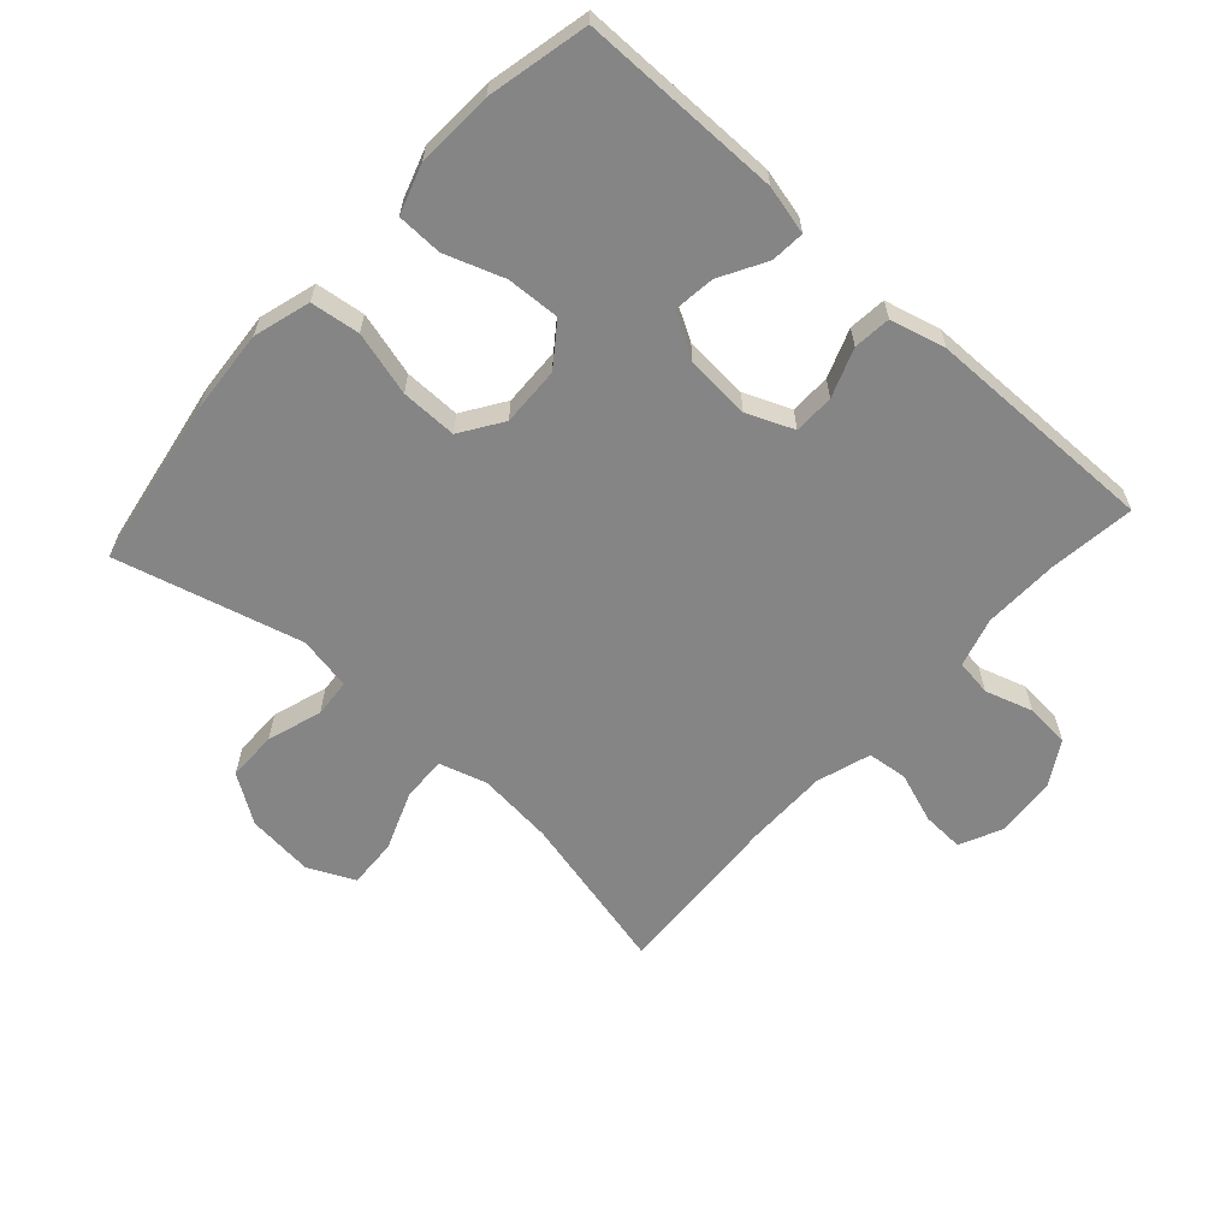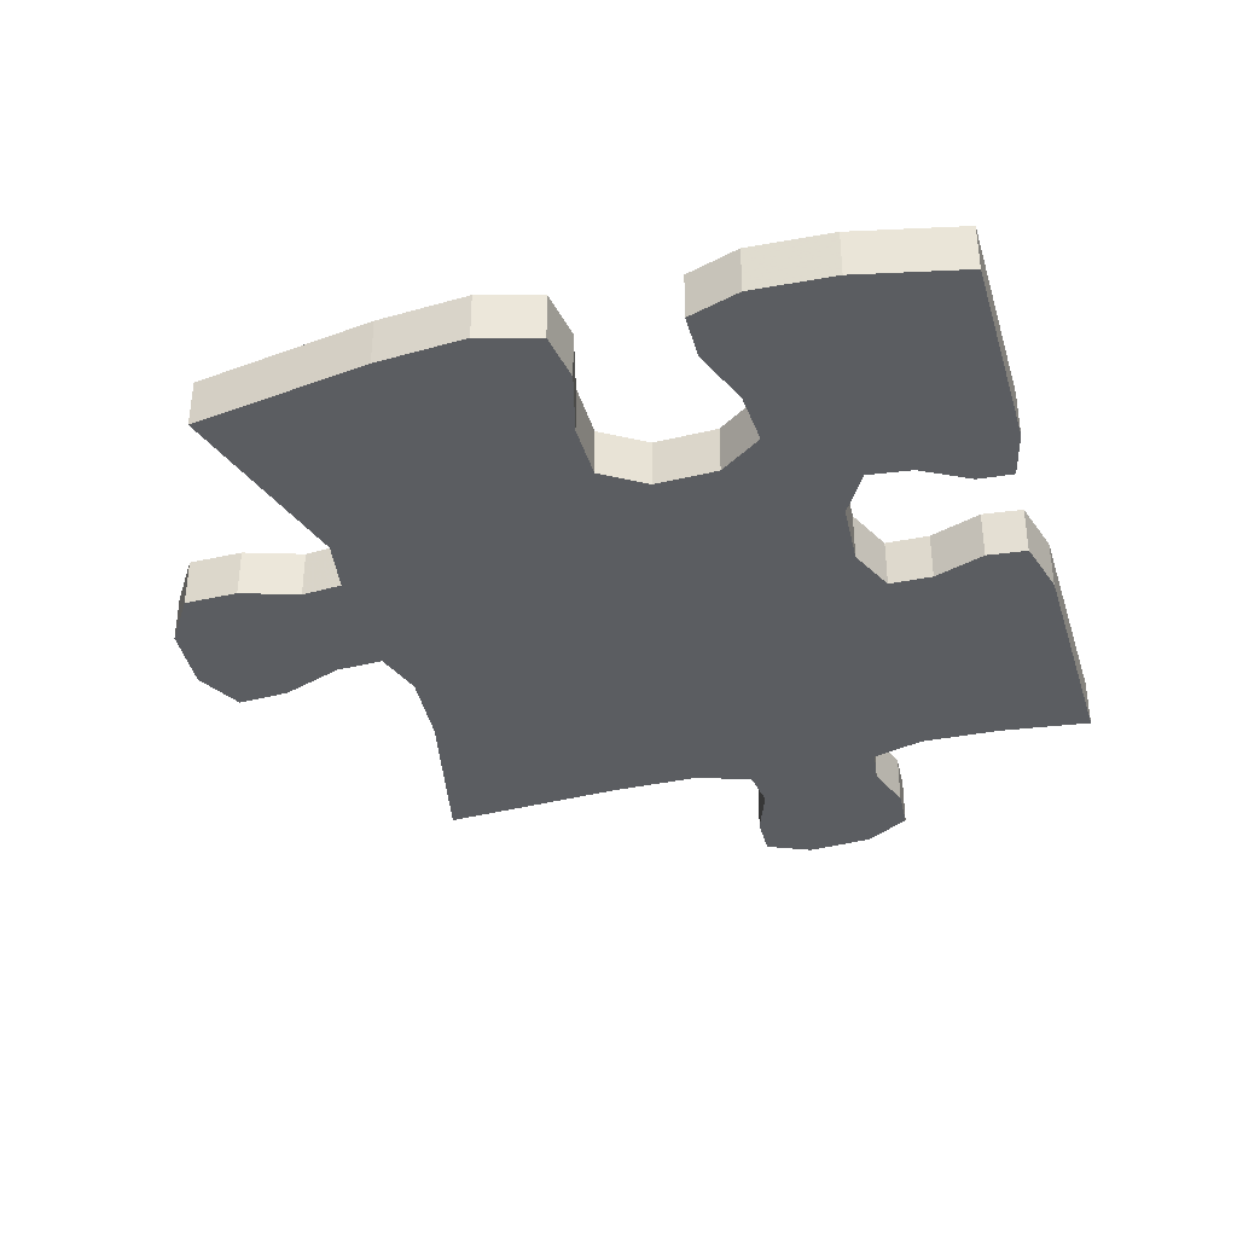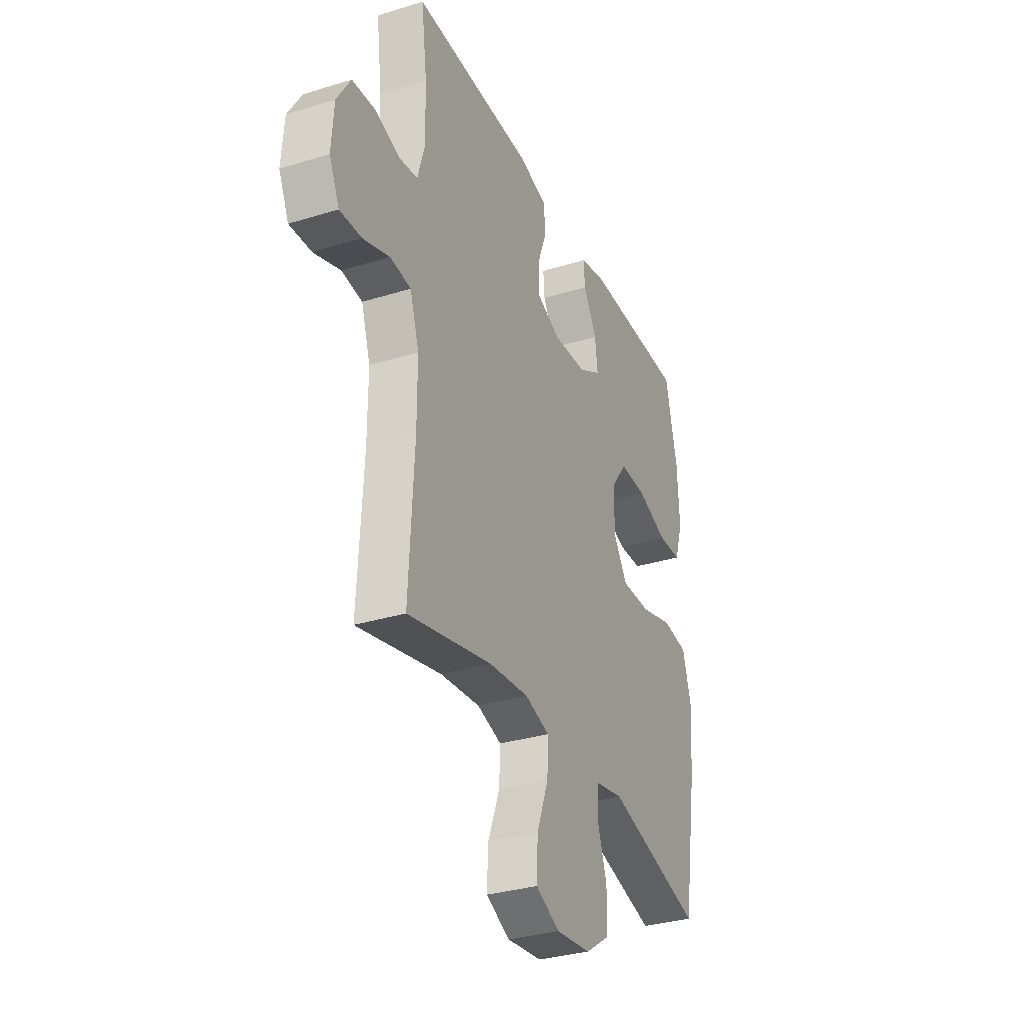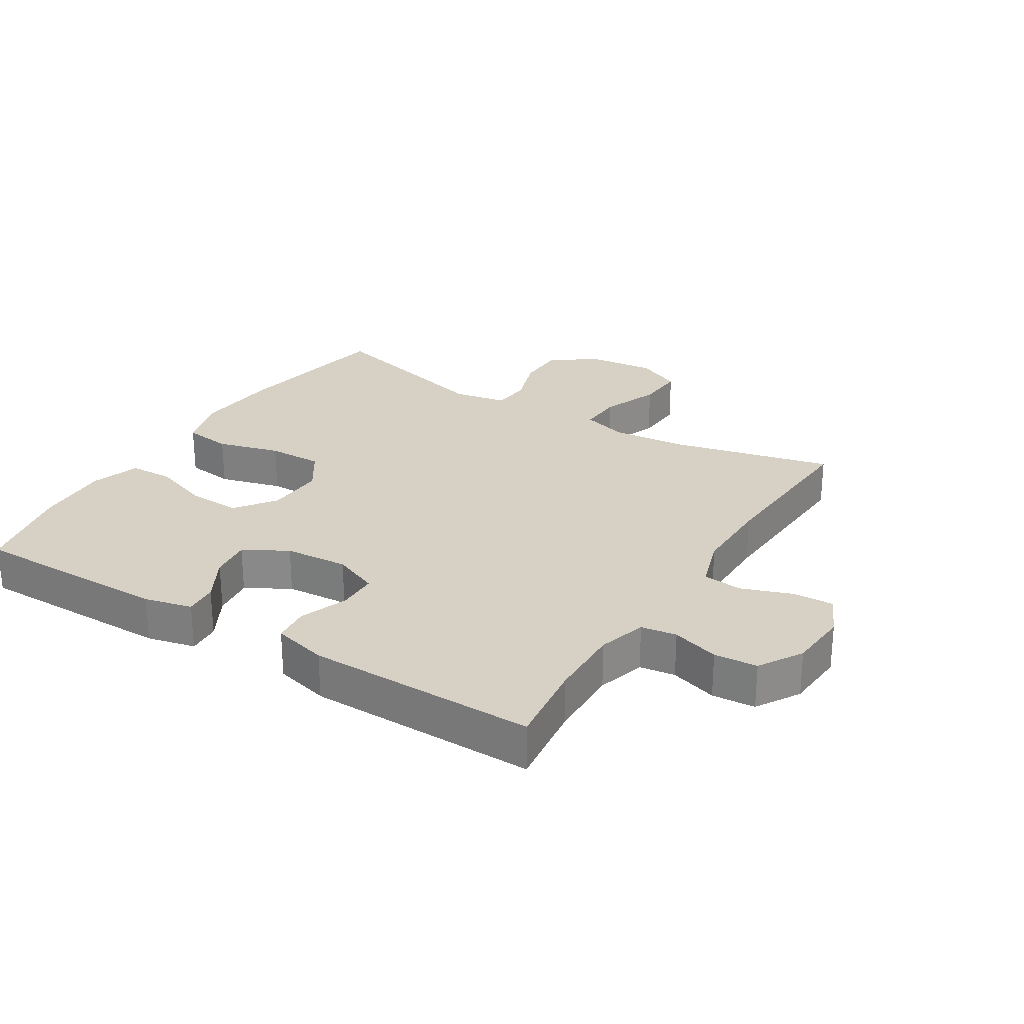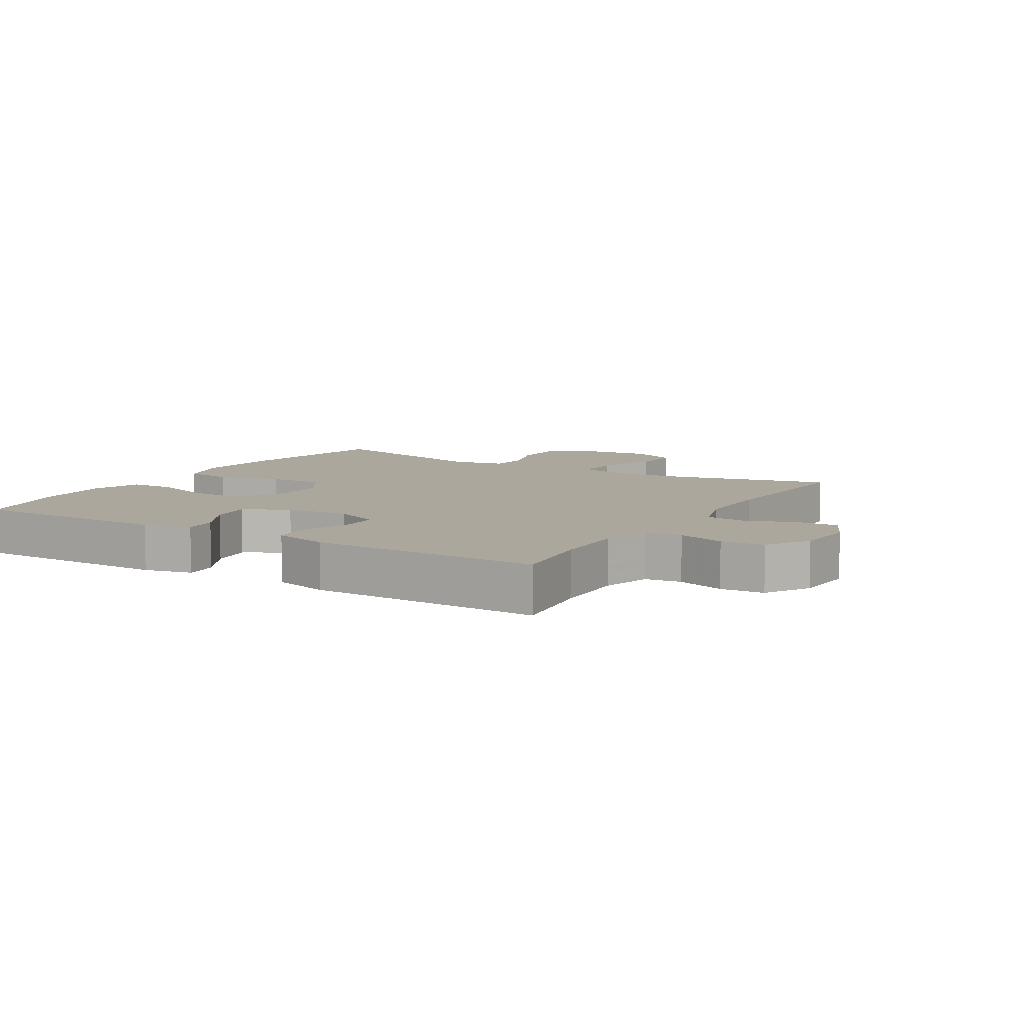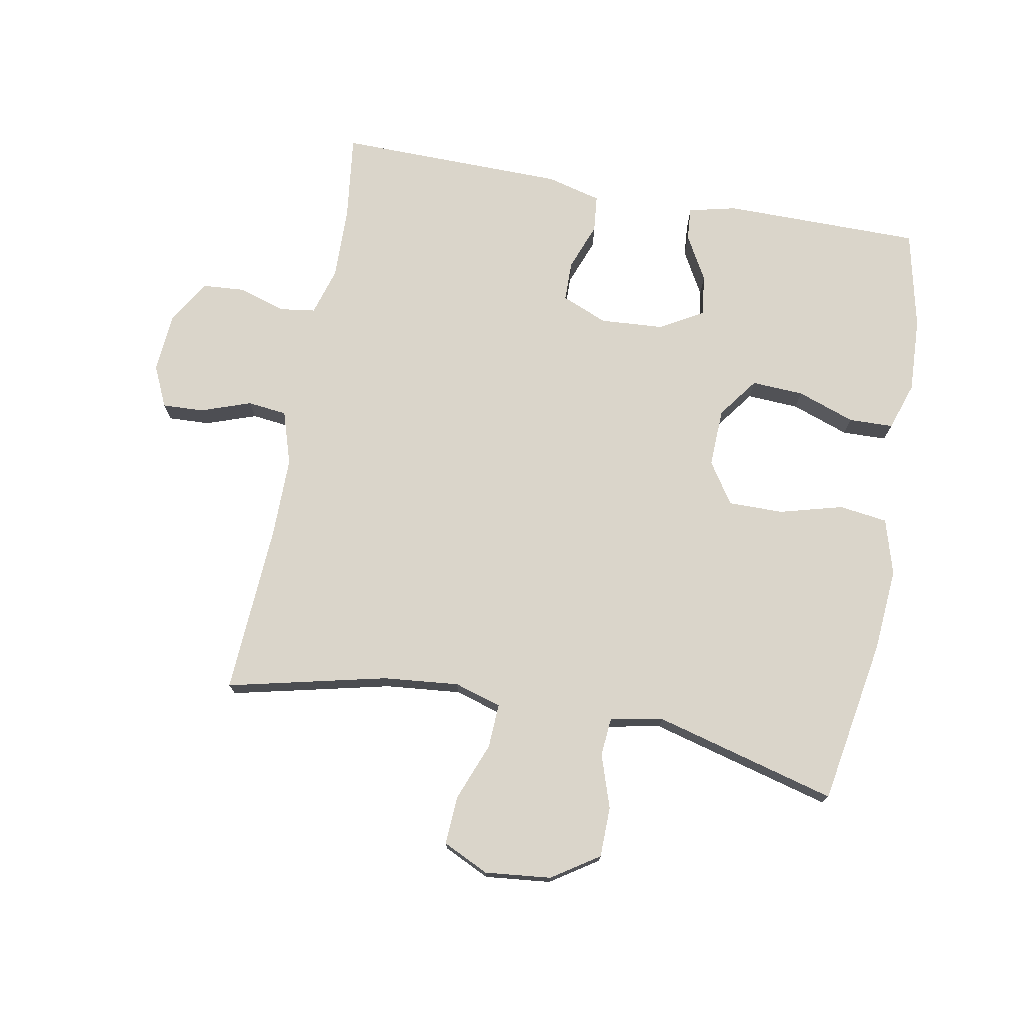
<metadata>
{"format":"obj","ext":"obj","renderer":"f3d","projection":"perspective","resolution":1024,"background":"white","views":[{"elev":-61.8,"azim":-42.1,"up":"+Y"},{"elev":-35.7,"azim":-73.8,"up":"+Y"},{"elev":-32.5,"azim":113.2,"up":"+Z"},{"elev":26.6,"azim":31.8,"up":"+Y"},{"elev":8.3,"azim":31.2,"up":"+Y"},{"elev":74.2,"azim":-169.4,"up":"+Y"}]}
</metadata>
<code>
v -0.5 0.07 -0.5
v -0.544 0.07 -0.239
v -0.554 0.07 -0.108
v -0.528 0.07 -0.02
v -0.452 0.07 -0.01
v -0.353 0.07 -0.037
v -0.266 0.07 -0.038
v -0.223 0.07 0.027
v -0.226 0.07 0.119
v -0.273 0.07 0.183
v -0.355 0.07 0.179
v -0.446 0.07 0.147
v -0.516 0.07 0.149
v -0.541 0.07 0.225
v -0.535 0.07 0.344
v -0.5 0.07 0.5
v -0.188 0.07 0.5
v -0.113 0.07 0.482
v -0.117 0.07 0.43
v -0.157 0.07 0.359
v -0.165 0.07 0.294
v -0.097 0.07 0.255
v 0.003 0.07 0.248
v 0.075 0.07 0.278
v 0.076 0.07 0.341
v 0.048 0.07 0.416
v 0.054 0.07 0.474
v 0.14 0.07 0.496
v 0.5 0.07 0.5
v 0.483 0.07 0.366
v 0.48 0.07 0.25
v 0.502 0.07 0.174
v 0.558 0.07 0.166
v 0.632 0.07 0.189
v 0.7 0.07 0.184
v 0.741 0.07 0.116
v 0.748 0.07 0.021
v 0.718 0.07 -0.044
v 0.653 0.07 -0.041
v 0.574 0.07 -0.013
v 0.512 0.07 -0.02
v 0.485 0.07 -0.104
v 0.485 0.07 -0.231
v 0.5 0.07 -0.5
v 0.249 0.07 -0.441
v 0.13 0.07 -0.429
v 0.056 0.07 -0.451
v 0.059 0.07 -0.521
v 0.094 0.07 -0.612
v 0.098 0.07 -0.689
v 0.026 0.07 -0.723
v -0.078 0.07 -0.712
v -0.152 0.07 -0.663
v -0.153 0.07 -0.584
v -0.125 0.07 -0.5
v -0.13 0.07 -0.44
v -0.213 0.07 -0.424
v -0.5 0 -0.5
v -0.544 0 -0.239
v -0.554 0 -0.108
v -0.528 0 -0.02
v -0.452 0 -0.01
v -0.353 0 -0.037
v -0.266 0 -0.038
v -0.223 0 0.027
v -0.226 0 0.119
v -0.273 0 0.183
v -0.355 0 0.179
v -0.446 0 0.147
v -0.516 0 0.149
v -0.541 0 0.225
v -0.535 0 0.344
v -0.5 0 0.5
v -0.188 0 0.5
v -0.113 0 0.482
v -0.117 0 0.43
v -0.157 0 0.359
v -0.165 0 0.294
v -0.097 0 0.255
v 0.003 0 0.248
v 0.075 0 0.278
v 0.076 0 0.341
v 0.048 0 0.416
v 0.054 0 0.474
v 0.14 0 0.496
v 0.5 0 0.5
v 0.483 0 0.366
v 0.48 0 0.25
v 0.502 0 0.174
v 0.558 0 0.166
v 0.632 0 0.189
v 0.7 0 0.184
v 0.741 0 0.116
v 0.748 0 0.021
v 0.718 0 -0.044
v 0.653 0 -0.041
v 0.574 0 -0.013
v 0.512 0 -0.02
v 0.485 0 -0.104
v 0.485 0 -0.231
v 0.5 0 -0.5
v 0.249 0 -0.441
v 0.13 0 -0.429
v 0.056 0 -0.451
v 0.059 0 -0.521
v 0.094 0 -0.612
v 0.098 0 -0.689
v 0.026 0 -0.723
v -0.078 0 -0.712
v -0.152 0 -0.663
v -0.153 0 -0.584
v -0.125 0 -0.5
v -0.13 0 -0.44
v -0.213 0 -0.424
f 53 54 55
f 52 53 55
f 51 52 55
f 50 51 55
f 49 50 55
f 48 49 55
f 47 48 55 56
f 46 47 56 57
f 43 44 45
f 42 43 45 46
f 41 42 46 57
f 38 39 40
f 37 38 40
f 36 37 40
f 35 36 40
f 34 35 40
f 33 34 40
f 32 33 40 41
f 57 1 2
f 41 57 2
f 32 41 2
f 31 32 2
f 28 29 30
f 27 28 30
f 26 27 30
f 25 26 30
f 24 25 30 31
f 18 19 20
f 17 18 20
f 16 17 20
f 15 16 20
f 14 15 20
f 13 14 20
f 12 13 20
f 11 12 20
f 10 11 20 21
f 9 10 21 22
f 4 5 6
f 3 4 6
f 2 3 6
f 2 6 7
f 31 2 7
f 31 7 8
f 24 31 8
f 23 24 8
f 8 9 22 23
f 112 111 110
f 112 110 109
f 112 109 108
f 112 108 107
f 112 107 106
f 112 106 105
f 113 112 105 104
f 114 113 104 103
f 102 101 100
f 103 102 100 99
f 114 103 99 98
f 97 96 95
f 97 95 94
f 97 94 93
f 97 93 92
f 97 92 91
f 97 91 90
f 98 97 90 89
f 59 58 114
f 59 114 98
f 59 98 89
f 59 89 88
f 87 86 85
f 87 85 84
f 87 84 83
f 87 83 82
f 88 87 82 81
f 77 76 75
f 77 75 74
f 77 74 73
f 77 73 72
f 77 72 71
f 77 71 70
f 77 70 69
f 77 69 68
f 78 77 68 67
f 79 78 67 66
f 63 62 61
f 63 61 60
f 63 60 59
f 64 63 59
f 64 59 88
f 65 64 88
f 65 88 81
f 65 81 80
f 80 79 66 65
f 1 58 59 2
f 2 59 60 3
f 3 60 61 4
f 4 61 62 5
f 5 62 63 6
f 6 63 64 7
f 7 64 65 8
f 8 65 66 9
f 9 66 67 10
f 10 67 68 11
f 11 68 69 12
f 12 69 70 13
f 13 70 71 14
f 14 71 72 15
f 15 72 73 16
f 16 73 74 17
f 17 74 75 18
f 18 75 76 19
f 19 76 77 20
f 20 77 78 21
f 21 78 79 22
f 22 79 80 23
f 23 80 81 24
f 24 81 82 25
f 25 82 83 26
f 26 83 84 27
f 27 84 85 28
f 28 85 86 29
f 29 86 87 30
f 30 87 88 31
f 31 88 89 32
f 32 89 90 33
f 33 90 91 34
f 34 91 92 35
f 35 92 93 36
f 36 93 94 37
f 37 94 95 38
f 38 95 96 39
f 39 96 97 40
f 40 97 98 41
f 41 98 99 42
f 42 99 100 43
f 43 100 101 44
f 44 101 102 45
f 45 102 103 46
f 46 103 104 47
f 47 104 105 48
f 48 105 106 49
f 49 106 107 50
f 50 107 108 51
f 51 108 109 52
f 52 109 110 53
f 53 110 111 54
f 54 111 112 55
f 55 112 113 56
f 56 113 114 57
f 57 114 58 1

</code>
